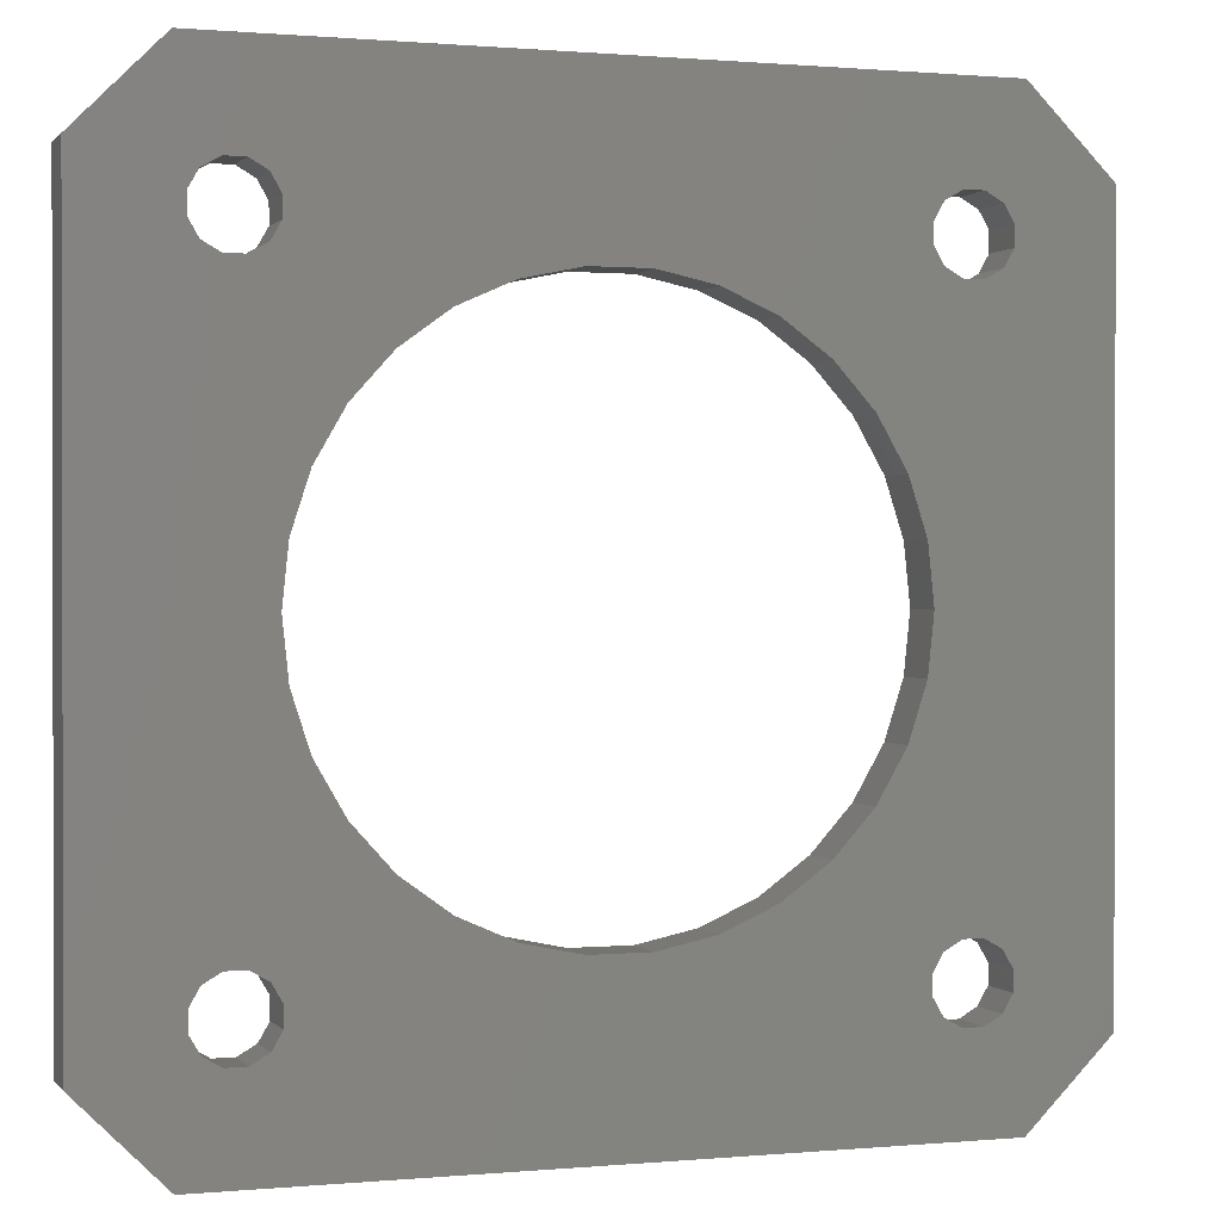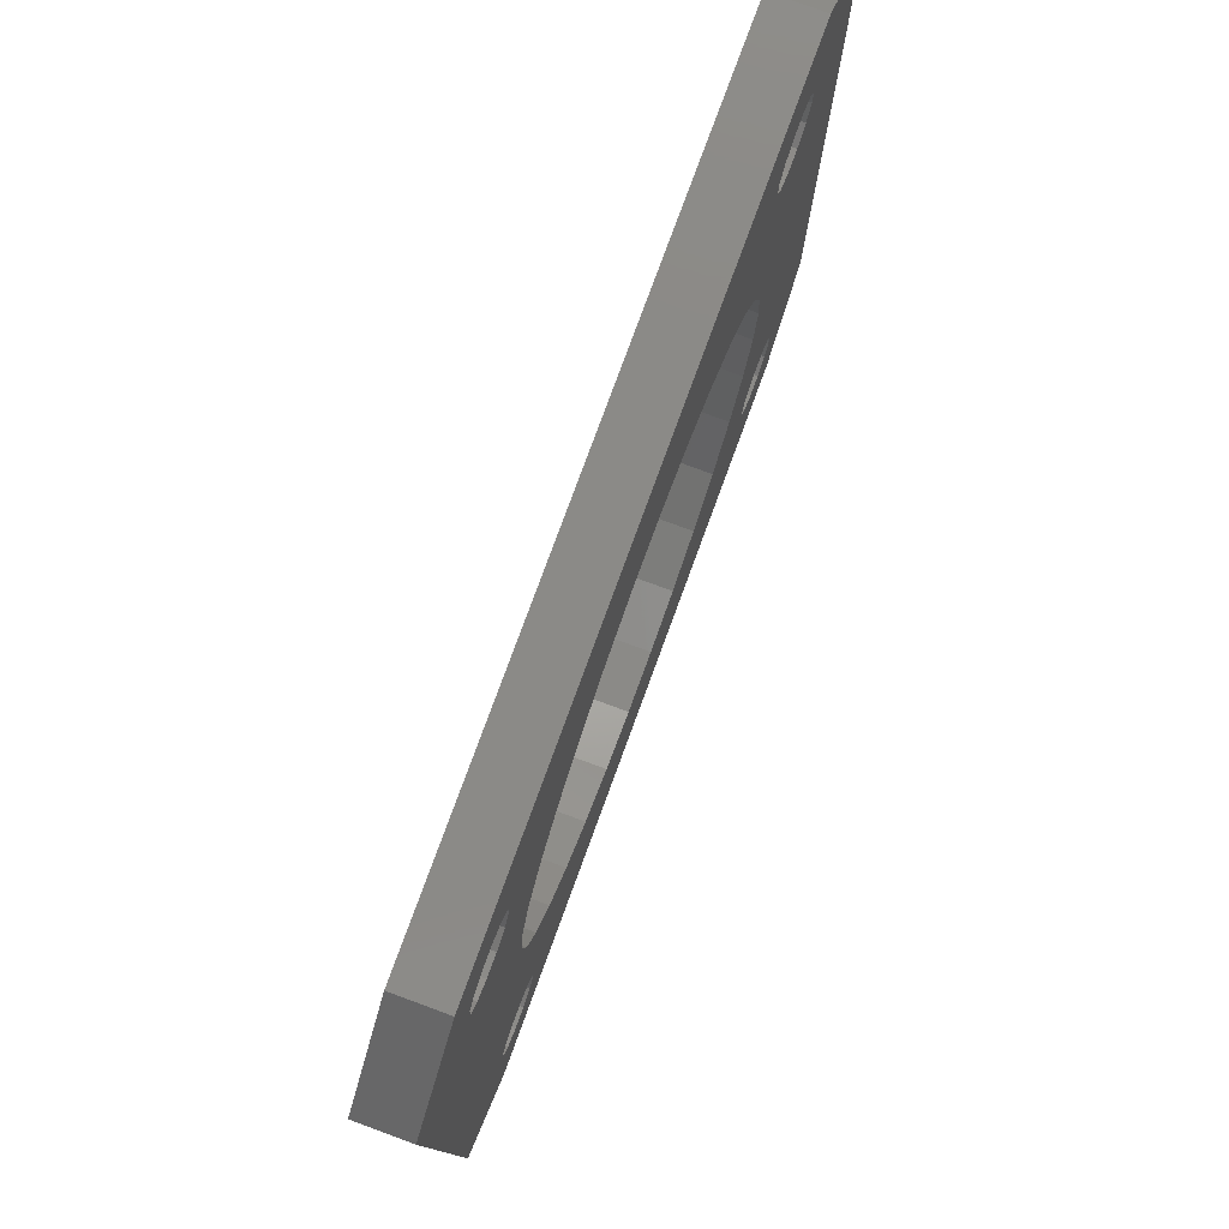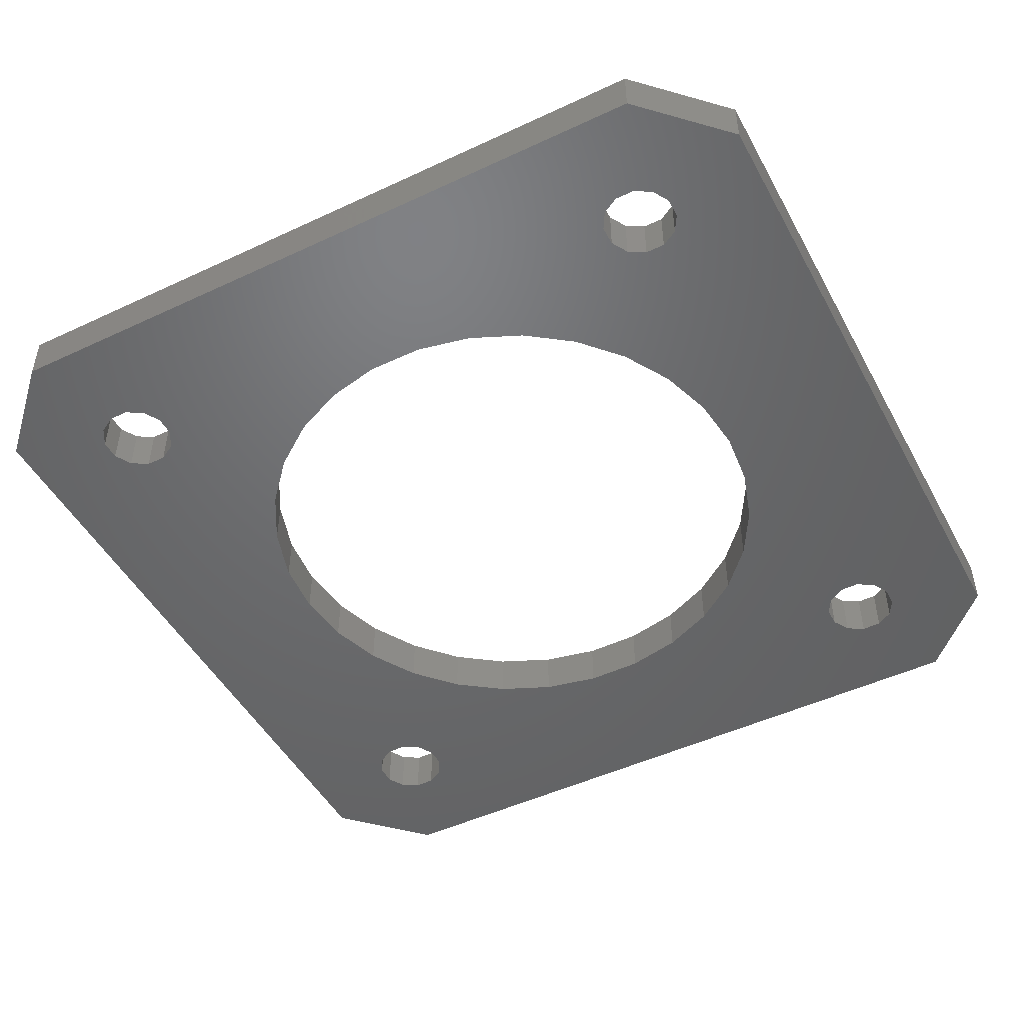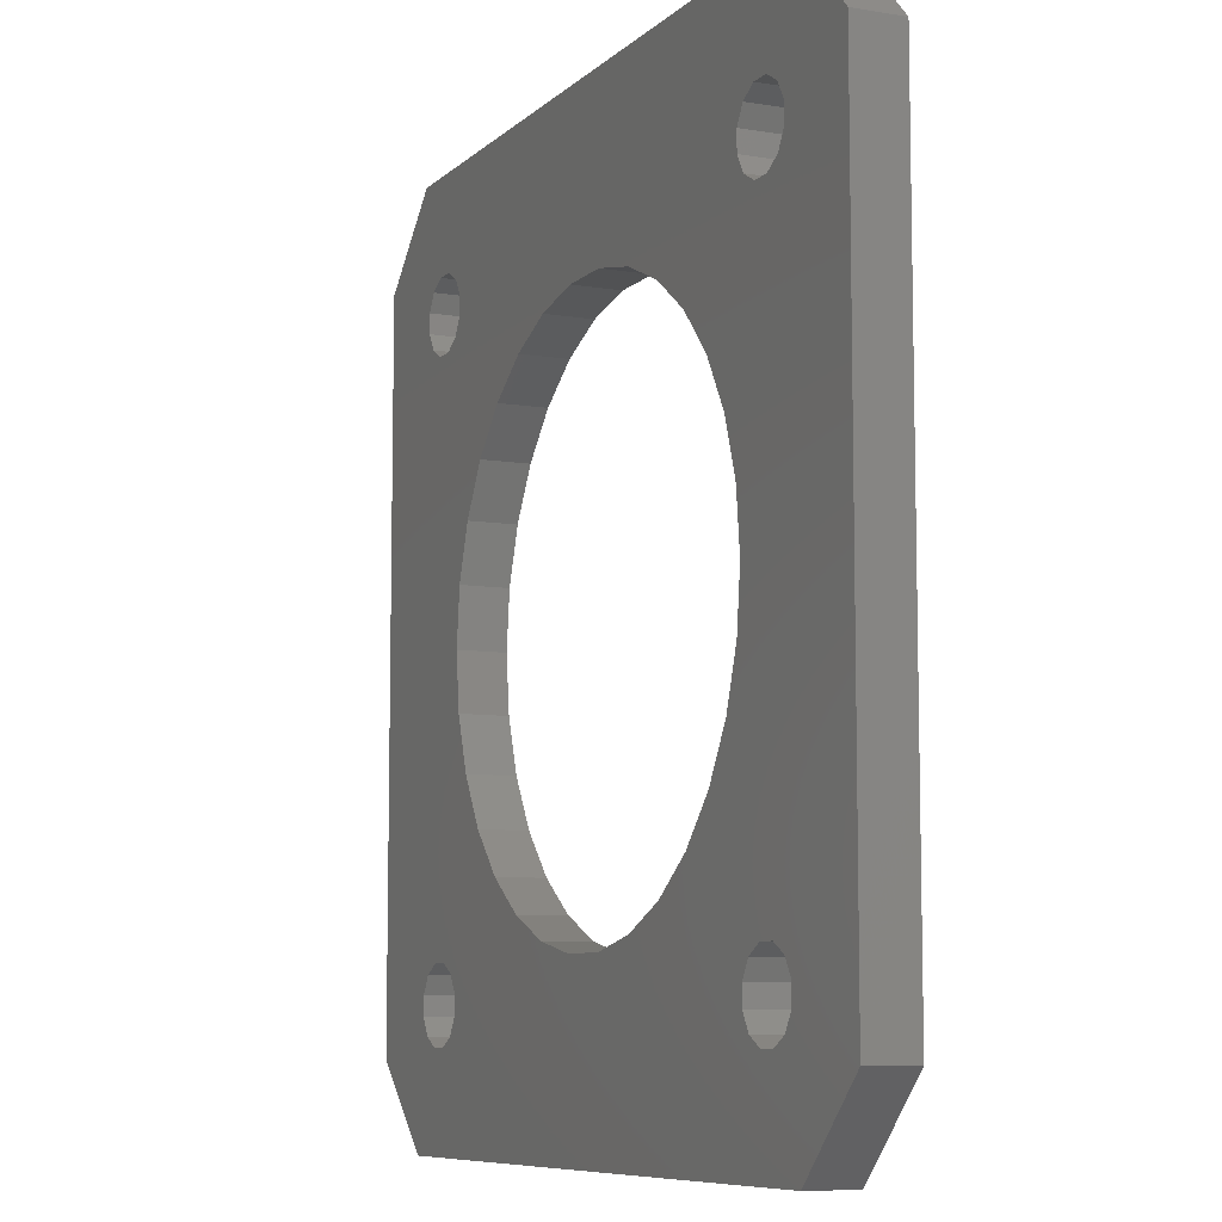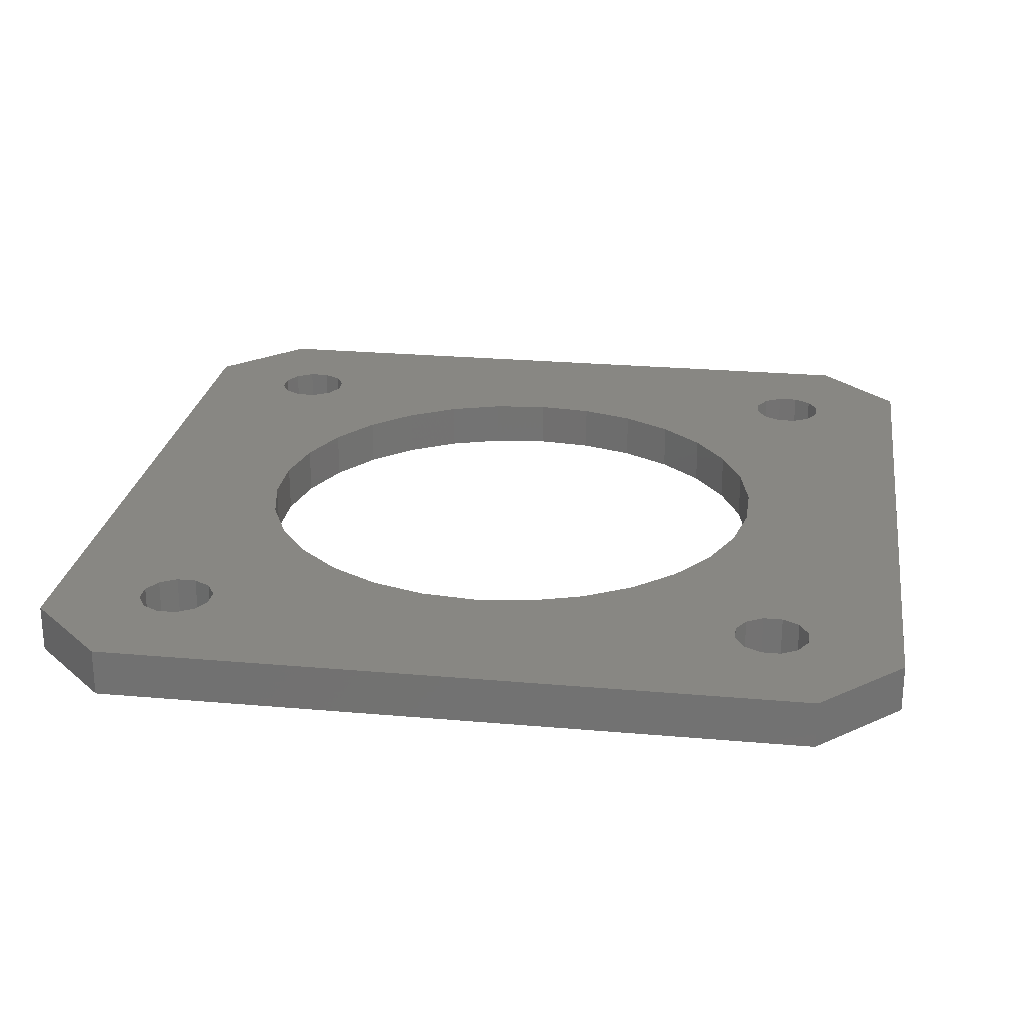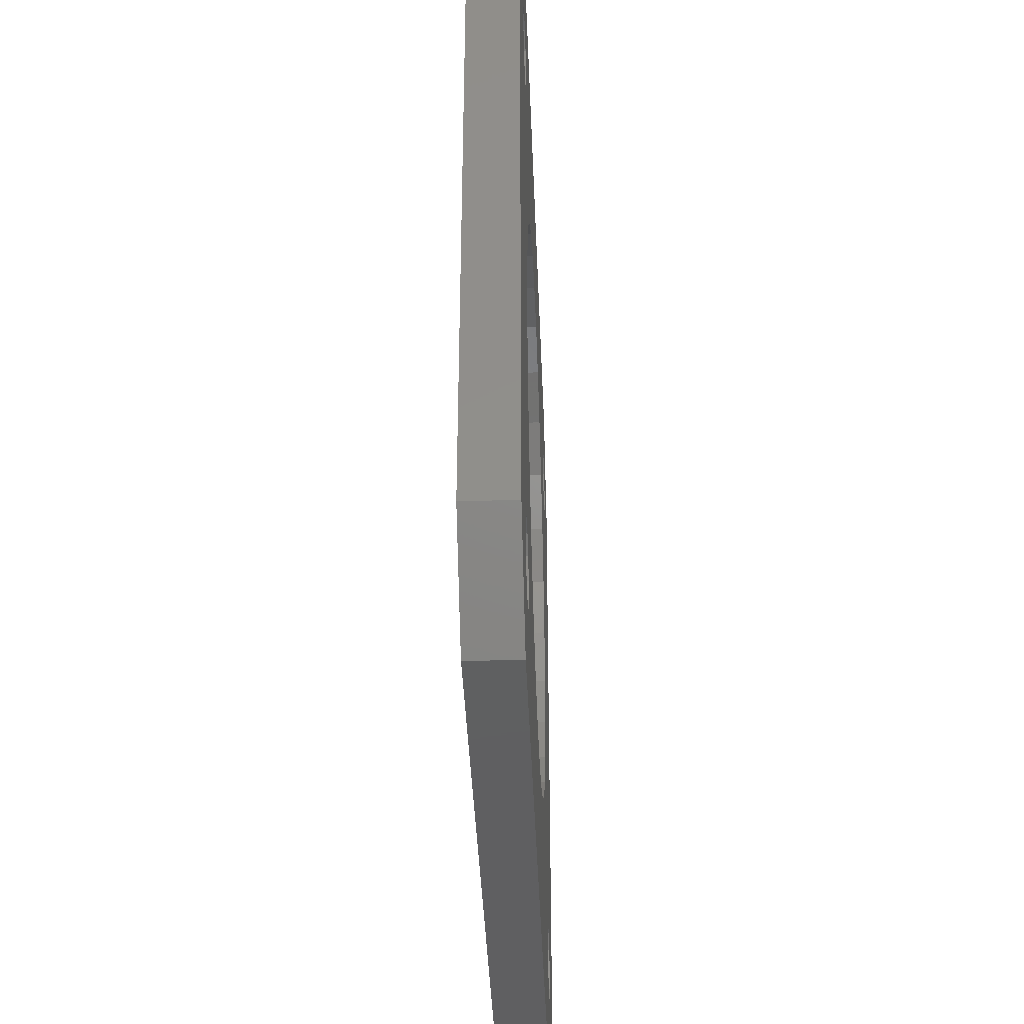
<metadata>
{"format":"stl","ext":"stl","renderer":"f3d","projection":"perspective","resolution":1024,"background":"white","views":[{"elev":0.7,"azim":-19.0,"up":"+Y"},{"elev":79.1,"azim":110.2,"up":"+Y"},{"elev":-48.4,"azim":-152.4,"up":"+Z"},{"elev":-8.2,"azim":65.4,"up":"+Y"},{"elev":24.6,"azim":98.3,"up":"+Z"},{"elev":-39.9,"azim":92.2,"up":"+Y"}]}
</metadata>
<code>
# stl→obj: 172 verts, 360 faces
v -18.5 -15 0
v -18.5 -15 2
v -18.5 15 0
v -18.5 15 2
v -15 -18.5 0
v -15 -18.5 2
v -15 18.5 0
v -11.87 14.13 0
v 15 18.5 0
v 14.55 13.41 0
v 18.5 15 0
v 10.51 -4.677 0
v 18.5 -15 0
v 15 -18.5 0
v -14.55 13.41 0
v -14.55 -13.41 0
v -14.55 -12.59 0
v -14.55 12.59 0
v -14.13 11.87 0
v -13.41 11.45 0
v -12.59 11.45 0
v 1.202 11.44 0
v -11.45 12.59 0
v -11.87 11.87 0
v -11.45 13.41 0
v -12.59 14.55 0
v -14.13 -11.87 0
v -13.41 14.55 0
v -14.13 14.13 0
v -11.45 -12.59 0
v -7.695 -8.546 0
v -11.45 -13.41 0
v -11.87 -11.87 0
v -12.59 -11.45 0
v -14.13 -14.13 0
v -13.41 -14.55 0
v -12.59 -14.55 0
v -13.41 -11.45 0
v -11.87 -14.13 0
v -5.75 -9.959 0
v -11.5 0 0
v -11.25 -2.391 0
v -10.51 -4.677 0
v 14.55 -13.41 0
v 14.13 -14.13 0
v -9.304 -6.76 0
v -3.554 -10.94 0
v -1.202 -11.44 0
v 13.41 -14.55 0
v 9.304 6.76 0
v 10.51 4.677 0
v 11.87 -14.13 0
v 1.202 -11.44 0
v 11.25 2.391 0
v 11.45 -13.41 0
v 3.554 -10.94 0
v 11.45 -12.59 0
v 11.5 0 0
v 14.13 -11.87 0
v 9.304 -6.76 0
v 11.25 -2.391 0
v 3.554 10.94 0
v 5.75 9.959 0
v 5.75 -9.959 0
v 11.87 -11.87 0
v -3.554 10.94 0
v -1.202 11.44 0
v 14.55 -12.59 0
v -5.75 9.959 0
v -7.695 8.546 0
v -9.304 6.76 0
v -10.51 4.677 0
v -11.25 2.391 0
v 12.59 -14.55 0
v 11.87 11.87 0
v 11.45 12.59 0
v 12.59 -11.45 0
v 7.695 -8.546 0
v 13.41 -11.45 0
v 7.695 8.546 0
v 11.45 13.41 0
v 11.87 14.13 0
v 12.59 14.55 0
v 14.55 12.59 0
v 14.13 11.87 0
v 12.59 11.45 0
v 13.41 11.45 0
v 14.13 14.13 0
v 13.41 14.55 0
v -15 18.5 2
v 11.45 13.41 2
v 11.87 14.13 2
v -1.202 11.44 2
v -14.55 -13.41 2
v 15 18.5 2
v 18.5 15 2
v -12.59 -11.45 2
v -11.87 -11.87 2
v 15 -18.5 2
v -14.55 13.41 2
v -14.55 12.59 2
v -14.13 14.13 2
v -13.41 14.55 2
v -11.87 14.13 2
v -11.45 13.41 2
v -12.59 14.55 2
v 12.59 14.55 2
v -10.51 4.677 2
v -9.304 6.76 2
v -7.695 8.546 2
v -5.75 9.959 2
v -11.45 12.59 2
v 9.304 -6.76 2
v 7.695 -8.546 2
v 12.59 -11.45 2
v -14.13 -14.13 2
v -14.55 -12.59 2
v -14.13 -11.87 2
v -13.41 -11.45 2
v -11.45 -12.59 2
v -11.25 -2.391 2
v -11.45 -13.41 2
v -11.87 -14.13 2
v -12.59 -14.55 2
v -13.41 -14.55 2
v -10.51 -4.677 2
v -11.5 0 2
v -11.25 2.391 2
v 3.554 -10.94 2
v 1.202 -11.44 2
v 14.55 -12.59 2
v 14.55 -13.41 2
v 18.5 -15 2
v -14.13 11.87 2
v -11.87 11.87 2
v 13.41 -11.45 2
v 14.13 -11.87 2
v -3.554 10.94 2
v 1.202 11.44 2
v 3.554 10.94 2
v 11.25 2.391 2
v 11.5 0 2
v 11.25 -2.391 2
v 10.51 -4.677 2
v 11.45 12.59 2
v 5.75 9.959 2
v 11.87 11.87 2
v 7.695 8.546 2
v 13.41 11.45 2
v 9.304 6.76 2
v 10.51 4.677 2
v 11.87 -14.13 2
v 11.87 -11.87 2
v -1.202 -11.44 2
v -3.554 -10.94 2
v -5.75 -9.959 2
v -7.695 -8.546 2
v -9.304 -6.76 2
v 11.45 -12.59 2
v 11.45 -13.41 2
v 12.59 -14.55 2
v 5.75 -9.959 2
v 14.13 -14.13 2
v 13.41 -14.55 2
v 14.55 13.41 2
v 14.55 12.59 2
v 13.41 14.55 2
v 14.13 14.13 2
v 12.59 11.45 2
v 14.13 11.87 2
v -13.41 11.45 2
v -12.59 11.45 2
f 1 2 3
f 3 2 4
f 5 6 2
f 1 5 2
f 1 3 5
f 5 3 7
f 8 7 9
f 10 9 11
f 12 11 13
f 5 13 14
f 5 7 15
f 16 5 17
f 5 15 18
f 5 18 19
f 5 19 20
f 17 20 21
f 22 21 9
f 23 9 24
f 25 9 23
f 8 9 25
f 26 7 8
f 17 21 27
f 28 7 26
f 29 7 28
f 15 7 29
f 5 20 17
f 30 31 32
f 31 33 34
f 5 16 35
f 5 35 36
f 5 36 37
f 31 34 38
f 5 37 39
f 40 5 39
f 40 32 31
f 27 21 38
f 31 30 33
f 38 21 41
f 38 41 42
f 38 42 43
f 44 13 45
f 38 43 46
f 40 39 32
f 5 40 47
f 5 47 48
f 45 13 49
f 50 11 51
f 52 48 53
f 51 11 54
f 55 56 57
f 54 11 58
f 59 60 13
f 61 11 12
f 60 12 13
f 62 9 63
f 57 64 65
f 66 21 67
f 67 21 22
f 62 22 9
f 68 13 44
f 69 21 66
f 70 21 69
f 71 21 70
f 72 21 71
f 73 21 72
f 41 21 73
f 56 64 57
f 52 53 55
f 58 11 61
f 5 48 52
f 5 52 74
f 5 74 13
f 74 49 13
f 56 55 53
f 75 50 76
f 77 78 79
f 79 60 59
f 68 59 13
f 78 60 79
f 65 78 77
f 64 78 65
f 80 81 50
f 82 9 83
f 81 76 50
f 84 11 85
f 50 75 86
f 50 86 87
f 50 87 85
f 50 85 11
f 10 11 84
f 88 9 10
f 83 9 89
f 89 9 88
f 80 9 82
f 80 82 81
f 24 9 21
f 31 38 46
f 63 9 80
f 90 7 4
f 4 7 3
f 4 2 6
f 91 92 93
f 94 4 6
f 95 4 96
f 90 4 95
f 97 98 99
f 100 4 101
f 102 4 100
f 103 4 102
f 96 4 103
f 104 105 96
f 96 103 106
f 105 107 96
f 108 109 4
f 110 111 112
f 92 107 112
f 113 114 115
f 106 104 96
f 116 94 6
f 117 4 94
f 118 4 117
f 119 4 118
f 97 4 119
f 98 120 99
f 121 4 97
f 120 122 99
f 122 123 99
f 99 123 6
f 123 124 6
f 124 125 6
f 125 116 6
f 126 121 97
f 127 4 121
f 128 4 127
f 129 130 99
f 108 4 128
f 131 132 133
f 109 134 4
f 112 135 110
f 113 136 137
f 138 112 111
f 93 112 138
f 139 140 91
f 92 112 93
f 141 142 133
f 143 144 133
f 145 140 146
f 142 143 133
f 147 146 148
f 144 113 133
f 149 148 150
f 96 151 133
f 96 150 151
f 151 141 133
f 113 137 133
f 152 114 99
f 91 93 139
f 153 115 114
f 99 130 97
f 130 154 97
f 154 155 97
f 155 156 97
f 156 157 97
f 157 158 97
f 158 126 97
f 159 114 160
f 161 152 99
f 153 114 159
f 137 131 133
f 114 162 99
f 162 129 99
f 132 163 133
f 147 145 146
f 133 163 99
f 163 164 99
f 164 161 99
f 160 114 152
f 165 166 96
f 107 167 96
f 168 165 96
f 113 115 136
f 167 168 96
f 145 91 140
f 149 169 148
f 96 170 150
f 96 166 170
f 169 147 148
f 170 149 150
f 134 101 4
f 105 112 107
f 109 171 134
f 109 172 171
f 109 135 172
f 109 110 135
f 6 5 14
f 99 6 14
f 13 133 99
f 14 13 99
f 133 13 11
f 96 133 11
f 96 11 95
f 95 11 9
f 7 90 9
f 9 90 95
f 15 100 101
f 18 15 101
f 29 102 100
f 15 29 100
f 28 103 102
f 29 28 102
f 26 106 103
f 28 26 103
f 8 104 106
f 26 8 106
f 105 104 25
f 25 104 8
f 105 25 112
f 112 25 23
f 112 23 135
f 135 23 24
f 135 24 172
f 172 24 21
f 172 21 171
f 171 21 20
f 171 20 134
f 134 20 19
f 101 134 19
f 18 101 19
f 17 117 94
f 16 17 94
f 27 118 117
f 17 27 117
f 38 119 118
f 27 38 118
f 34 97 119
f 38 34 119
f 33 98 97
f 34 33 97
f 120 98 30
f 30 98 33
f 120 30 122
f 122 30 32
f 122 32 123
f 123 32 39
f 123 39 124
f 124 39 37
f 124 37 125
f 125 37 36
f 125 36 116
f 116 36 35
f 94 116 35
f 16 94 35
f 127 121 42
f 41 127 42
f 73 128 127
f 41 73 127
f 72 108 128
f 73 72 128
f 71 109 108
f 72 71 108
f 70 110 109
f 71 70 109
f 69 111 110
f 70 69 110
f 66 138 111
f 69 66 111
f 67 93 138
f 66 67 138
f 22 139 93
f 67 22 93
f 62 140 139
f 22 62 139
f 63 146 140
f 62 63 140
f 80 148 146
f 63 80 146
f 150 148 50
f 50 148 80
f 151 150 51
f 51 150 50
f 141 151 54
f 54 151 51
f 142 141 58
f 58 141 54
f 142 58 143
f 143 58 61
f 143 61 144
f 144 61 12
f 144 12 113
f 113 12 60
f 113 60 114
f 114 60 78
f 114 78 162
f 162 78 64
f 162 64 129
f 129 64 56
f 129 56 130
f 130 56 53
f 130 53 154
f 154 53 48
f 154 48 155
f 155 48 47
f 155 47 156
f 156 47 40
f 156 40 157
f 157 40 31
f 158 157 31
f 46 158 31
f 126 158 46
f 43 126 46
f 121 126 43
f 42 121 43
f 65 153 159
f 57 65 159
f 57 159 160
f 55 57 160
f 77 115 153
f 65 77 153
f 79 136 115
f 77 79 115
f 59 137 136
f 79 59 136
f 131 137 68
f 68 137 59
f 131 68 132
f 132 68 44
f 132 44 163
f 163 44 45
f 163 45 164
f 164 45 49
f 164 49 161
f 161 49 74
f 161 74 152
f 152 74 52
f 160 152 52
f 55 160 52
f 91 145 76
f 81 91 76
f 82 92 91
f 81 82 91
f 83 107 92
f 82 83 92
f 89 167 107
f 83 89 107
f 88 168 167
f 89 88 167
f 165 168 10
f 10 168 88
f 166 165 84
f 84 165 10
f 166 84 170
f 170 84 85
f 170 85 149
f 149 85 87
f 149 87 169
f 169 87 86
f 169 86 147
f 147 86 75
f 145 147 75
f 76 145 75

</code>
